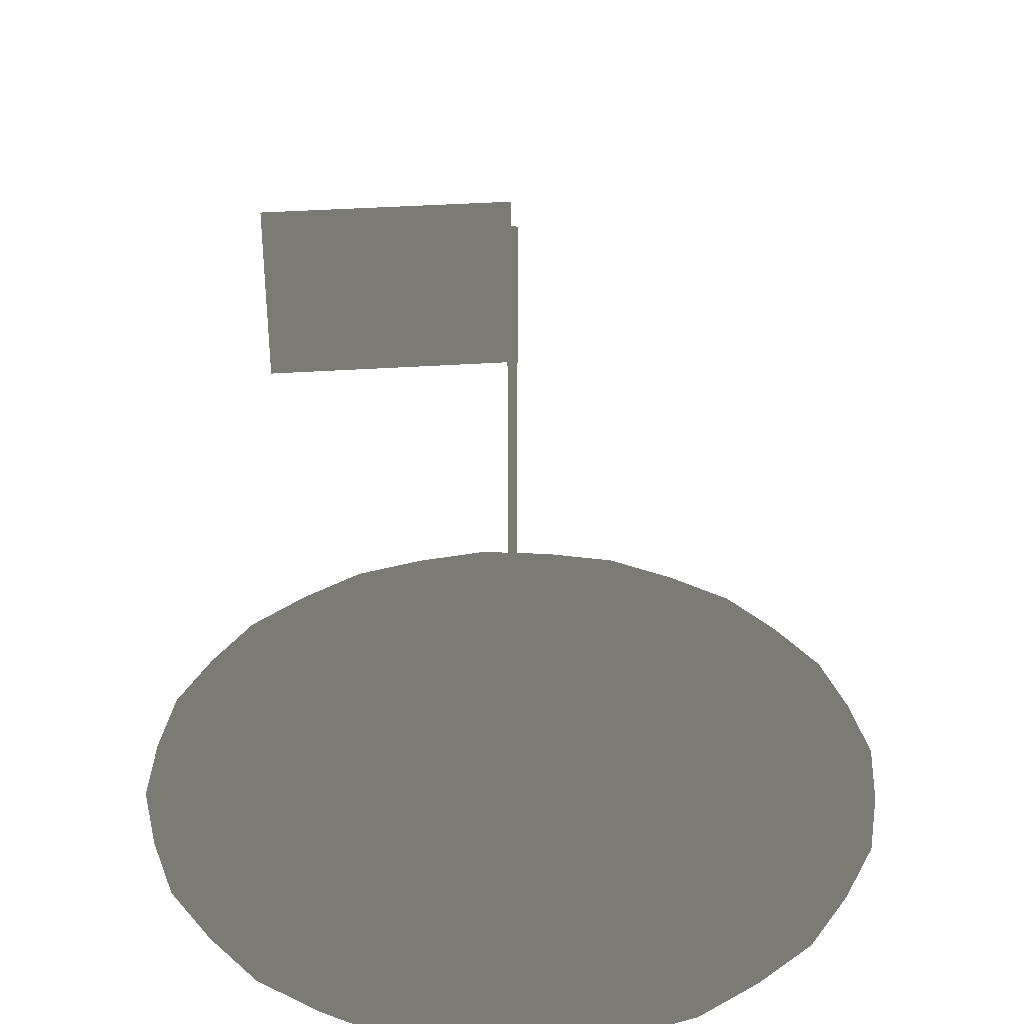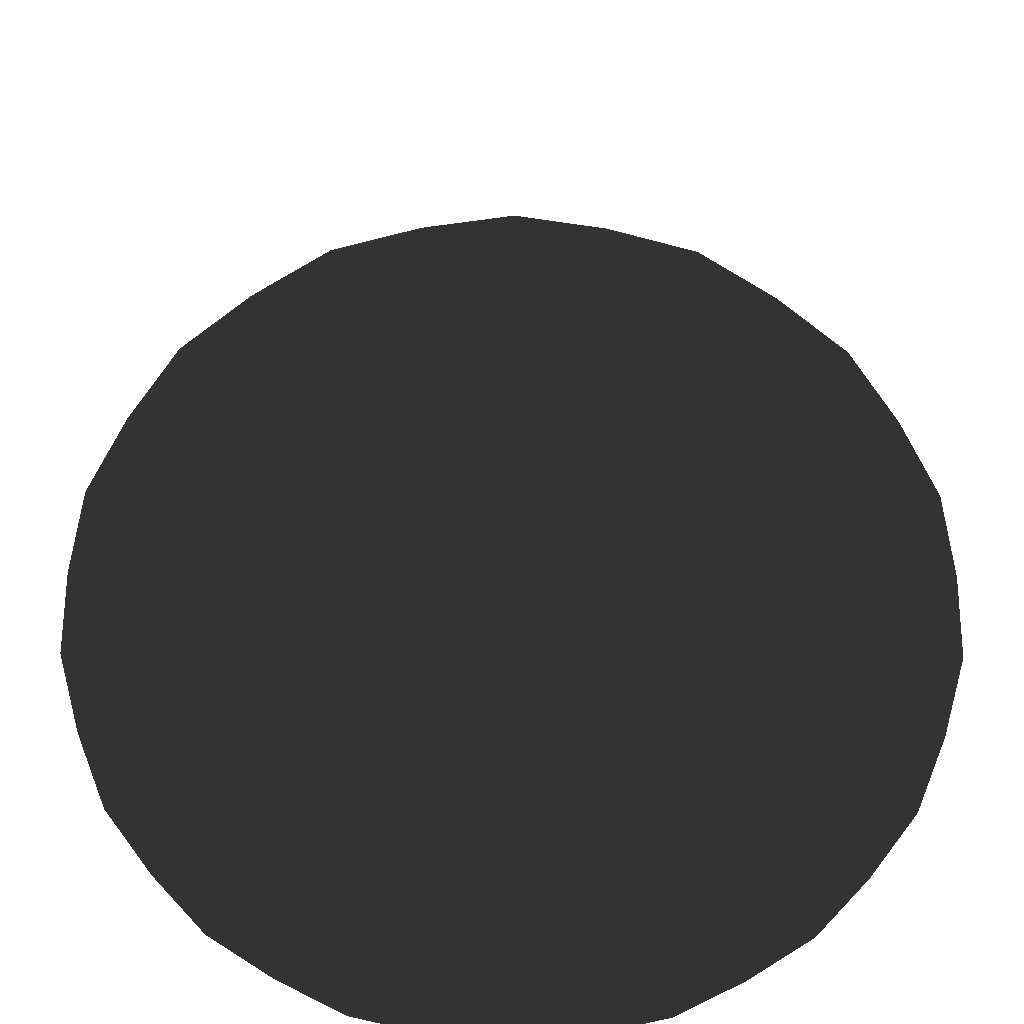
<metadata>
{"format":"obj","ext":"obj","renderer":"f3d","projection":"perspective","resolution":1024,"background":"white","views":[{"elev":36.5,"azim":-95.0,"up":"+Z"},{"elev":-69.0,"azim":-112.8,"up":"+Z"}]}
</metadata>
<code>
v 0.331 1.664 -0.01643
v -2.613e-05 1.711 -0.01643
v 0.3321 1.67 -4.545e-05
v -2.613e-05 1.716 -4.545e-05
v 0.6547 1.581 -0.01643
v 0.6569 1.586 -4.545e-05
v 0.9458 1.416 -4.545e-05
v 0.9427 1.411 -0.01643
v 1.21 1.21 -0.01643
v 1.214 1.214 -4.545e-05
v 1.416 0.9458 -4.545e-05
v 1.411 0.9427 -0.01643
v 1.581 0.6547 -0.01643
v 1.586 0.6569 -4.545e-05
v 1.67 0.3321 -4.545e-05
v 1.664 0.331 -0.01643
v 1.711 -2.619e-05 -0.01643
v 1.716 -2.619e-05 -4.545e-05
v 0.331 1.664 -0.01643
v -2.613e-05 -2.619e-05 -0.01643
v 0.6547 1.581 -0.01643
v 0.9427 1.411 -0.01643
v 1.21 1.21 -0.01643
v 1.411 0.9427 -0.01643
v 1.581 0.6547 -0.01643
v 1.664 0.331 -0.01643
v 0.07603 0.3864 0.2769
v 0.1906 0.9594 0.2309
v -0.0008119 0.3963 0.2769
v -0.0001833 0.9861 0.2309
v 0.2752 1.385 0.1217
v -0.0002357 1.424 0.1217
v 0.3321 1.67 -4.545e-05
v -2.613e-05 1.716 -4.545e-05
v 0.1509 0.3664 0.2769
v 0.3772 0.9111 0.2309
v 0.5446 1.315 0.1217
v 0.6569 1.586 -4.545e-05
v 0.9458 1.416 -4.545e-05
v 0.7843 1.174 0.1217
v 0.5433 0.8133 0.2309
v 0.2181 0.3278 0.2769
v 0.2796 0.2807 0.2769
v 0.6972 0.6974 0.2309
v 1.007 1.007 0.1217
v 1.214 1.214 -4.545e-05
v 1.416 0.9458 -4.545e-05
v 1.174 0.7846 0.1217
v 0.8132 0.5435 0.2309
v 0.327 0.2194 0.2769
v 0.3658 0.1524 0.2769
v 0.911 0.3775 0.2309
v 1.315 0.545 0.1217
v 1.586 0.6569 -4.545e-05
v 1.67 0.3321 -4.545e-05
v 1.385 0.2756 0.1217
v 0.9593 0.1909 0.2309
v 0.386 0.07755 0.2769
v 0.3963 0.0007596 0.2769
v 0.9861 0.000131 0.2309
v 1.424 0.0001833 0.1217
v 1.716 -2.619e-05 -4.545e-05
v -0.3864 0.07603 0.2769
v -0.9594 0.1906 0.2309
v -0.3964 -0.0008119 0.2769
v -0.9862 -0.0001833 0.2309
v -1.385 0.2752 0.1217
v -1.424 -0.0002357 0.1217
v -1.67 0.3321 -4.545e-05
v -1.716 -2.619e-05 -4.545e-05
v -0.3664 0.1509 0.2769
v -0.9112 0.3772 0.2309
v -1.315 0.5446 0.1217
v -1.586 0.6569 -4.545e-05
v -1.416 0.9458 -4.545e-05
v -1.174 0.7843 0.1217
v -0.8134 0.5433 0.2309
v -0.3279 0.2181 0.2769
v -0.2808 0.2796 0.2769
v -0.6975 0.6972 0.2309
v -1.007 1.007 0.1217
v -1.214 1.214 -4.545e-05
v -0.9459 1.416 -4.545e-05
v -0.7847 1.174 0.1217
v -0.5436 0.8132 0.2309
v -0.2195 0.327 0.2769
v -0.1524 0.3658 0.2769
v -0.3776 0.911 0.2309
v -0.545 1.315 0.1217
v -0.6569 1.586 -4.545e-05
v -0.3322 1.67 -4.545e-05
v -0.2757 1.385 0.1217
v -0.191 0.9593 0.2309
v -0.07761 0.386 0.2769
v -1.21 1.21 -0.01643
v -0.9428 1.411 -0.01643
v -0.6547 1.581 -0.01643
v -0.9459 1.416 -4.545e-05
v -0.6569 1.586 -4.545e-05
v -0.3322 1.67 -4.545e-05
v -0.3311 1.664 -0.01643
v -1.214 1.214 -4.545e-05
v -1.416 0.9458 -4.545e-05
v -1.411 0.9427 -0.01643
v -1.581 0.6547 -0.01643
v -1.586 0.6569 -4.545e-05
v -1.67 0.3321 -4.545e-05
v -1.664 0.331 -0.01643
v -1.711 -2.619e-05 -0.01643
v -1.716 -2.619e-05 -4.545e-05
v -0.3311 -1.664 -0.01643
v -2.613e-05 -1.711 -0.01643
v -0.3322 -1.67 -4.545e-05
v -2.613e-05 -1.716 -4.545e-05
v -0.6547 -1.581 -0.01643
v -0.6569 -1.586 -4.545e-05
v -0.9459 -1.416 -4.545e-05
v -0.9428 -1.411 -0.01643
v -1.21 -1.21 -0.01643
v -1.214 -1.214 -4.545e-05
v -1.416 -0.9459 -4.545e-05
v -1.411 -0.9428 -0.01643
v -1.581 -0.6547 -0.01643
v -1.586 -0.6569 -4.545e-05
v -1.67 -0.3322 -4.545e-05
v -1.664 -0.3311 -0.01643
v -0.3311 -1.664 -0.01643
v -0.6547 -1.581 -0.01643
v -0.9428 -1.411 -0.01643
v -1.21 -1.21 -0.01643
v -1.411 -0.9428 -0.01643
v -1.581 -0.6547 -0.01643
v -1.664 -0.3311 -0.01643
v -0.07609 -0.3864 0.2769
v -0.1907 -0.9594 0.2309
v 0.0007596 -0.3964 0.2769
v 0.000131 -0.9862 0.2309
v -0.2753 -1.385 0.1217
v 0.0001834 -1.424 0.1217
v -0.3322 -1.67 -4.545e-05
v -2.613e-05 -1.716 -4.545e-05
v -0.151 -0.3664 0.2769
v -0.3773 -0.9112 0.2309
v -0.5447 -1.315 0.1217
v -0.6569 -1.586 -4.545e-05
v -0.9459 -1.416 -4.545e-05
v -0.7844 -1.174 0.1217
v -0.5433 -0.8134 0.2309
v -0.2182 -0.3279 0.2769
v -0.2797 -0.2808 0.2769
v -0.6973 -0.6975 0.2309
v -1.007 -1.007 0.1217
v -1.214 -1.214 -4.545e-05
v -1.416 -0.9459 -4.545e-05
v -1.174 -0.7847 0.1217
v -0.8133 -0.5436 0.2309
v -0.327 -0.2195 0.2769
v -0.3659 -0.1524 0.2769
v -0.9111 -0.3776 0.2309
v -1.315 -0.545 0.1217
v -1.586 -0.6569 -4.545e-05
v -1.67 -0.3322 -4.545e-05
v -1.385 -0.2757 0.1217
v -0.9594 -0.191 0.2309
v -0.3861 -0.07761 0.2769
v 0.3864 -0.07609 0.2769
v 0.9594 -0.1907 0.2309
v 1.385 -0.2753 0.1217
v 1.67 -0.3322 -4.545e-05
v 0.3664 -0.151 0.2769
v 0.9111 -0.3773 0.2309
v 1.315 -0.5447 0.1217
v 1.586 -0.6569 -4.545e-05
v 1.416 -0.9459 -4.545e-05
v 1.174 -0.7844 0.1217
v 0.8133 -0.5433 0.2309
v 0.3278 -0.2182 0.2769
v 0.2807 -0.2797 0.2769
v 0.6974 -0.6973 0.2309
v 1.007 -1.007 0.1217
v 1.214 -1.214 -4.545e-05
v 0.9458 -1.416 -4.545e-05
v 0.7846 -1.174 0.1217
v 0.5435 -0.8133 0.2309
v 0.2194 -0.327 0.2769
v 0.1524 -0.3659 0.2769
v 0.3775 -0.9111 0.2309
v 0.545 -1.315 0.1217
v 0.6569 -1.586 -4.545e-05
v 0.3321 -1.67 -4.545e-05
v 0.2756 -1.385 0.1217
v 0.1909 -0.9594 0.2309
v 0.07755 -0.3861 0.2769
v 1.21 -1.21 -0.01643
v 0.9427 -1.411 -0.01643
v 0.6547 -1.581 -0.01643
v 0.9458 -1.416 -4.545e-05
v 0.6569 -1.586 -4.545e-05
v 0.3321 -1.67 -4.545e-05
v 0.331 -1.664 -0.01643
v 1.214 -1.214 -4.545e-05
v 1.416 -0.9459 -4.545e-05
v 1.411 -0.9428 -0.01643
v 1.581 -0.6547 -0.01643
v 1.586 -0.6569 -4.545e-05
v 1.67 -0.3322 -4.545e-05
v 1.664 -0.3311 -0.01643
v 0.1887 -0.2825 0.05038
v 0.2421 -0.2422 0.05038
v -2.613e-05 -2.619e-05 0.009182
v 0.2824 -0.1888 0.05038
v 0.3164 -0.1311 0.05038
v 0.3331 -0.06629 0.05038
v 0.3425 -2.619e-05 0.05038
v 0.3331 0.06624 0.05038
v 0.3164 0.131 0.05038
v 0.2824 0.1887 0.05038
v 0.2421 0.2421 0.05038
v 0.1887 0.2824 0.05038
v 0.131 0.3164 0.05038
v 0.06624 0.3331 0.05038
v -2.613e-05 0.3425 0.05038
v -0.06629 0.3331 0.05038
v -0.1311 0.3164 0.05038
v -0.1888 0.2824 0.05038
v -0.2422 0.2421 0.05038
v -0.2825 0.1887 0.05038
v -0.3164 0.131 0.05038
v -0.3332 0.06624 0.05038
v -0.3425 -2.619e-05 0.05038
v -0.3332 -0.06629 0.05038
v -0.3164 -0.1311 0.05038
v -0.2825 -0.1888 0.05038
v -0.2422 -0.2422 0.05038
v -0.1888 -0.2825 0.05038
v -0.1311 -0.3164 0.05038
v -0.06629 -0.3332 0.05038
v -2.613e-05 -0.3425 0.05038
v 0.06624 -0.3332 0.05038
v 0.131 -0.3164 0.05038
v 0.3164 0.131 0.05038
v 0.3331 0.06624 0.05038
v 0.3314 0.138 0.2773
v 0.3497 0.07022 0.2773
v 0.3425 -2.619e-05 0.05038
v 0.359 0.0006548 0.2773
v 0.3331 -0.06629 0.05038
v 0.3499 -0.06891 0.2773
v 0.3164 -0.1311 0.05038
v 0.3319 -0.1367 0.2773
v 0.2962 0.1987 0.2773
v 0.2824 0.1887 0.05038
v 0.2533 0.2543 0.2773
v 0.2421 0.2421 0.05038
v 0.1976 0.2969 0.2773
v 0.1887 0.2824 0.05038
v 0.1367 0.3319 0.2773
v 0.131 0.3164 0.05038
v 0.06886 0.3499 0.2773
v 0.06624 0.3331 0.05038
v -0.0007071 0.359 0.2773
v -2.613e-05 0.3425 0.05038
v -0.07027 0.3497 0.2773
v -0.06629 0.3331 0.05038
v -0.1381 0.3314 0.2773
v -0.1311 0.3164 0.05038
v -0.1988 0.2962 0.2773
v -0.1888 0.2824 0.05038
v -0.2543 0.2534 0.2773
v -0.2422 0.2421 0.05038
v -0.297 0.1976 0.2773
v -0.2825 0.1887 0.05038
v -0.332 0.1367 0.2773
v -0.3164 0.131 0.05038
v -0.35 0.06886 0.2773
v -0.3332 0.06624 0.05038
v -0.359 -0.0007072 0.2773
v -0.3425 -2.619e-05 0.05038
v -0.3497 -0.07027 0.2773
v -0.3332 -0.06629 0.05038
v -0.3314 -0.1381 0.2773
v -0.3164 -0.1311 0.05038
v -0.2962 -0.1988 0.2773
v -0.2825 -0.1888 0.05038
v -0.2534 -0.2543 0.2773
v -0.2422 -0.2422 0.05038
v -0.1976 -0.297 0.2773
v -0.1888 -0.2825 0.05038
v -0.1367 -0.332 0.2773
v -0.1311 -0.3164 0.05038
v -0.06891 -0.35 0.2773
v -0.06629 -0.3332 0.05038
v 0.0006549 -0.359 0.2773
v -2.613e-05 -0.3425 0.05038
v 0.07022 -0.3497 0.2773
v 0.06624 -0.3332 0.05038
v 0.138 -0.3314 0.2773
v 0.131 -0.3164 0.05038
v 0.1987 -0.2962 0.2773
v 0.1887 -0.2825 0.05038
v 0.2543 -0.2534 0.2773
v 0.2421 -0.2422 0.05038
v 0.2969 -0.1976 0.2773
v 0.2824 -0.1888 0.05038
v 0.3319 -0.1367 0.2773
v 0.3164 -0.1311 0.05038
v 0.3963 0.0007596 0.2769
v 0.359 0.0006548 0.2773
v 0.3864 -0.07609 0.2769
v 0.3499 -0.06891 0.2773
v 0.3319 -0.1367 0.2773
v 0.3664 -0.151 0.2769
v 0.3278 -0.2182 0.2769
v 0.2969 -0.1976 0.2773
v 0.2543 -0.2534 0.2773
v 0.2807 -0.2797 0.2769
v 0.386 0.07755 0.2769
v 0.3497 0.07022 0.2773
v 0.3314 0.138 0.2773
v 0.3658 0.1524 0.2769
v 0.327 0.2194 0.2769
v 0.2962 0.1987 0.2773
v 0.2533 0.2543 0.2773
v 0.2796 0.2807 0.2769
v 0.2181 0.3278 0.2769
v 0.1976 0.2969 0.2773
v 0.1367 0.3319 0.2773
v 0.1509 0.3664 0.2769
v 0.07603 0.3864 0.2769
v 0.06886 0.3499 0.2773
v -0.0007071 0.359 0.2773
v -0.0008119 0.3963 0.2769
v -0.07761 0.386 0.2769
v -0.07027 0.3497 0.2773
v -0.1381 0.3314 0.2773
v -0.1524 0.3658 0.2769
v -0.2195 0.327 0.2769
v -0.1988 0.2962 0.2773
v -0.2543 0.2534 0.2773
v -0.2808 0.2796 0.2769
v -0.3279 0.2181 0.2769
v -0.297 0.1976 0.2773
v -0.332 0.1367 0.2773
v -0.3664 0.1509 0.2769
v -0.3864 0.07603 0.2769
v -0.35 0.06886 0.2773
v -0.359 -0.0007072 0.2773
v -0.3964 -0.0008119 0.2769
v -0.3861 -0.07761 0.2769
v -0.3497 -0.07027 0.2773
v -0.3314 -0.1381 0.2773
v -0.3659 -0.1524 0.2769
v -0.327 -0.2195 0.2769
v -0.2962 -0.1988 0.2773
v -0.2534 -0.2543 0.2773
v -0.2797 -0.2808 0.2769
v -0.2182 -0.3279 0.2769
v -0.1976 -0.297 0.2773
v -0.1367 -0.332 0.2773
v -0.151 -0.3664 0.2769
v -0.07609 -0.3864 0.2769
v -0.06891 -0.35 0.2773
v 0.0006549 -0.359 0.2773
v 0.0007596 -0.3964 0.2769
v 0.07755 -0.3861 0.2769
v 0.07022 -0.3497 0.2773
v 0.138 -0.3314 0.2773
v 0.1524 -0.3659 0.2769
v 0.2194 -0.327 0.2769
v 0.1987 -0.2962 0.2773
v 0.2543 -0.2534 0.2773
v 0.2807 -0.2797 0.2769
v 0.006312 -0.02365 0.006499
v 0.02328 -0.01056 0.006499
v 0.01658 -0.01936 0.006499
v 0.0006549 0.01883 0.006499
v -0.01349 -0.01548 0.006499
v -0.004688 -0.02218 0.006499
v 0.02475 0.0004453 0.006499
v 0.02046 0.01066 0.006499
v 0.01166 0.01742 0.006499
v -0.00956 0.01459 0.006499
v -0.01632 0.005788 0.006499
v -0.01773 -0.005212 0.006499
v -0.00956 0.01459 2.946
v 0.003431 -0.002383 2.952
v 0.0006549 0.01883 2.946
v 0.01166 0.01742 2.946
v 0.0006549 0.01883 0.006499
v 0.01166 0.01742 0.006499
v 0.02046 0.01066 0.006499
v 0.02046 0.01066 2.946
v 0.02475 0.0004453 0.006499
v 0.02475 0.0004453 2.946
v 0.02328 -0.01056 0.006499
v 0.02328 -0.01056 2.946
v 0.01658 -0.01936 0.006499
v 0.01658 -0.01936 2.946
v 0.003431 -0.002383 2.952
v 0.003431 -0.002383 2.952
v -0.00956 0.01459 2.946
v -0.00956 0.01459 0.006499
v -0.01632 0.005788 2.946
v -0.01632 0.005788 0.006499
v -0.01773 -0.005212 2.946
v -0.01773 -0.005212 0.006499
v -0.01349 -0.01548 2.946
v -0.01349 -0.01548 0.006499
v -0.004688 -0.02218 2.946
v -0.004688 -0.02218 0.006499
v 0.006312 -0.02365 2.946
v 0.006312 -0.02365 0.006499
v 0.01658 -0.01936 2.946
v 0.01658 -0.01936 0.006499
v -0.01349 -0.01548 2.946
v -0.004688 -0.02218 2.946
v 0.003431 -0.002383 2.952
v 0.006312 -0.02365 2.946
v 0.01658 -0.01936 2.946
v -0.01632 0.005788 2.946
v 0.003431 -0.002383 2.952
v -0.01773 -0.005212 2.946
v 0.003431 1.004 3.069
v 0.003431 0.002803 3.069
v 0.003431 1.004 2.304
v 0.003431 0.002803 2.304
v 0.003431 0.002803 2.304
v 0.003431 0.002803 3.069
v 0.003431 1.004 2.304
v 0.003431 1.004 3.069
f 1 2 3
f 2 4 3
f 1 3 5
f 3 6 5
f 6 7 5
f 5 7 8
f 8 7 9
f 7 10 9
f 10 11 9
f 9 11 12
f 12 11 13
f 11 14 13
f 14 15 13
f 13 15 16
f 16 15 17
f 15 18 17
f 2 19 20
f 19 21 20
f 21 22 20
f 22 23 20
f 23 24 20
f 24 25 20
f 25 26 20
f 20 26 17
f 27 28 29
f 29 28 30
f 28 31 30
f 30 31 32
f 31 33 32
f 32 33 34
f 27 35 28
f 35 36 28
f 28 36 31
f 36 37 31
f 31 37 33
f 33 37 38
f 38 37 39
f 39 37 40
f 37 36 40
f 40 36 41
f 36 35 41
f 35 42 41
f 42 43 41
f 43 44 41
f 41 44 40
f 44 45 40
f 40 45 39
f 39 45 46
f 46 45 47
f 47 45 48
f 45 44 48
f 48 44 49
f 44 43 49
f 43 50 49
f 50 51 49
f 51 52 49
f 49 52 48
f 52 53 48
f 48 53 47
f 47 53 54
f 54 53 55
f 55 53 56
f 53 52 56
f 56 52 57
f 52 51 57
f 51 58 57
f 58 59 57
f 59 60 57
f 57 60 56
f 60 61 56
f 56 61 55
f 61 62 55
f 63 64 65
f 65 64 66
f 64 67 66
f 66 67 68
f 67 69 68
f 68 69 70
f 63 71 64
f 71 72 64
f 64 72 67
f 72 73 67
f 67 73 69
f 69 73 74
f 74 73 75
f 75 73 76
f 73 72 76
f 76 72 77
f 72 71 77
f 71 78 77
f 78 79 77
f 79 80 77
f 77 80 76
f 80 81 76
f 76 81 75
f 75 81 82
f 82 81 83
f 83 81 84
f 81 80 84
f 84 80 85
f 80 79 85
f 79 86 85
f 86 87 85
f 87 88 85
f 85 88 84
f 88 89 84
f 84 89 83
f 83 89 90
f 90 89 91
f 91 89 92
f 89 88 92
f 92 88 93
f 88 87 93
f 87 94 93
f 94 29 93
f 29 30 93
f 93 30 92
f 30 32 92
f 92 32 91
f 32 34 91
f 95 96 20
f 20 96 97
f 96 98 97
f 98 99 97
f 99 100 97
f 100 101 97
f 97 101 20
f 20 101 2
f 101 100 2
f 2 100 4
f 96 95 98
f 98 95 102
f 102 95 103
f 103 95 104
f 95 20 104
f 20 105 104
f 104 105 103
f 103 105 106
f 106 105 107
f 107 105 108
f 105 20 108
f 20 109 108
f 108 109 107
f 109 110 107
f 111 112 113
f 112 114 113
f 111 113 115
f 113 116 115
f 116 117 115
f 115 117 118
f 118 117 119
f 117 120 119
f 120 121 119
f 119 121 122
f 122 121 123
f 121 124 123
f 124 125 123
f 123 125 126
f 126 125 109
f 125 110 109
f 112 127 20
f 127 128 20
f 128 129 20
f 129 130 20
f 130 131 20
f 131 132 20
f 132 133 20
f 20 133 109
f 134 135 136
f 136 135 137
f 135 138 137
f 137 138 139
f 138 140 139
f 139 140 141
f 134 142 135
f 142 143 135
f 135 143 138
f 143 144 138
f 138 144 140
f 140 144 145
f 145 144 146
f 146 144 147
f 144 143 147
f 147 143 148
f 143 142 148
f 142 149 148
f 149 150 148
f 150 151 148
f 148 151 147
f 151 152 147
f 147 152 146
f 146 152 153
f 153 152 154
f 154 152 155
f 152 151 155
f 155 151 156
f 151 150 156
f 150 157 156
f 157 158 156
f 158 159 156
f 156 159 155
f 159 160 155
f 155 160 154
f 154 160 161
f 161 160 162
f 162 160 163
f 160 159 163
f 163 159 164
f 159 158 164
f 158 165 164
f 165 65 164
f 65 66 164
f 164 66 163
f 66 68 163
f 163 68 162
f 68 70 162
f 166 167 59
f 59 167 60
f 167 168 60
f 60 168 61
f 168 169 61
f 61 169 62
f 166 170 167
f 170 171 167
f 167 171 168
f 171 172 168
f 168 172 169
f 169 172 173
f 173 172 174
f 174 172 175
f 172 171 175
f 175 171 176
f 171 170 176
f 170 177 176
f 177 178 176
f 178 179 176
f 176 179 175
f 179 180 175
f 175 180 174
f 174 180 181
f 181 180 182
f 182 180 183
f 180 179 183
f 183 179 184
f 179 178 184
f 178 185 184
f 185 186 184
f 186 187 184
f 184 187 183
f 187 188 183
f 183 188 182
f 182 188 189
f 189 188 190
f 190 188 191
f 188 187 191
f 191 187 192
f 187 186 192
f 186 193 192
f 193 136 192
f 136 137 192
f 192 137 191
f 137 139 191
f 191 139 190
f 139 141 190
f 194 195 20
f 20 195 196
f 195 197 196
f 197 198 196
f 198 199 196
f 199 200 196
f 196 200 20
f 20 200 112
f 200 199 112
f 112 199 114
f 195 194 197
f 197 194 201
f 201 194 202
f 202 194 203
f 194 20 203
f 20 204 203
f 203 204 202
f 202 204 205
f 205 204 206
f 206 204 207
f 204 20 207
f 20 17 207
f 207 17 206
f 17 18 206
f 208 209 210
f 209 211 210
f 211 212 210
f 210 212 213
f 213 214 210
f 214 215 210
f 215 216 210
f 216 217 210
f 217 218 210
f 218 219 210
f 219 220 210
f 220 221 210
f 221 222 210
f 222 223 210
f 223 224 210
f 224 225 210
f 225 226 210
f 210 226 227
f 227 228 210
f 228 229 210
f 229 230 210
f 230 231 210
f 231 232 210
f 232 233 210
f 233 234 210
f 234 235 210
f 235 236 210
f 236 237 210
f 237 238 210
f 238 239 210
f 239 240 210
f 210 240 208
f 241 242 243
f 243 242 244
f 242 245 244
f 244 245 246
f 245 247 246
f 246 247 248
f 247 249 248
f 248 249 250
f 243 251 241
f 241 251 252
f 251 253 252
f 252 253 254
f 253 255 254
f 254 255 256
f 255 257 256
f 256 257 258
f 257 259 258
f 258 259 260
f 259 261 260
f 260 261 262
f 261 263 262
f 263 264 262
f 263 265 264
f 264 265 266
f 265 267 266
f 266 267 268
f 267 269 268
f 268 269 270
f 269 271 270
f 270 271 272
f 271 273 272
f 272 273 274
f 273 275 274
f 274 275 276
f 275 277 276
f 277 278 276
f 277 279 278
f 278 279 280
f 279 281 280
f 280 281 282
f 281 283 282
f 282 283 284
f 283 285 284
f 284 285 286
f 285 287 286
f 286 287 288
f 287 289 288
f 288 289 290
f 289 291 290
f 291 292 290
f 291 293 292
f 292 293 294
f 293 295 294
f 294 295 296
f 295 297 296
f 296 297 298
f 297 299 298
f 298 299 300
f 299 301 300
f 300 301 302
f 301 303 302
f 302 303 304
f 303 305 304
f 305 306 304
f 307 308 309
f 308 310 309
f 310 311 309
f 309 311 312
f 312 311 313
f 311 314 313
f 314 315 313
f 313 315 316
f 307 317 308
f 308 317 318
f 318 317 319
f 317 320 319
f 320 321 319
f 319 321 322
f 322 321 323
f 321 324 323
f 324 325 323
f 323 325 326
f 326 325 327
f 325 328 327
f 328 329 327
f 329 330 327
f 330 329 331
f 329 332 331
f 332 333 331
f 331 333 334
f 334 333 335
f 333 336 335
f 336 337 335
f 335 337 338
f 338 337 339
f 337 340 339
f 340 341 339
f 339 341 342
f 342 341 343
f 341 344 343
f 344 345 343
f 343 345 346
f 346 345 347
f 345 348 347
f 348 349 347
f 347 349 350
f 350 349 351
f 349 352 351
f 352 353 351
f 351 353 354
f 354 353 355
f 353 356 355
f 356 357 355
f 357 358 355
f 358 357 359
f 357 360 359
f 360 361 359
f 359 361 362
f 362 361 363
f 361 364 363
f 364 365 363
f 363 365 366
f 366 365 367
f 365 368 367
f 368 369 367
f 367 369 370
f 370 369 371
f 369 372 371
f 373 374 375
f 376 374 377
f 374 373 377
f 377 373 378
f 379 374 380
f 374 376 380
f 380 376 381
f 382 376 383
f 376 377 383
f 383 377 384
f 385 386 387
f 386 388 387
f 389 387 390
f 387 388 390
f 390 388 391
f 388 392 391
f 391 392 393
f 392 394 393
f 393 394 395
f 394 396 395
f 395 396 397
f 397 396 398
f 398 396 399
f 396 394 399
f 388 400 392
f 400 394 392
f 387 389 401
f 389 402 401
f 401 402 403
f 402 404 403
f 403 404 405
f 404 406 405
f 405 406 407
f 406 408 407
f 407 408 409
f 408 410 409
f 409 410 411
f 410 412 411
f 411 412 413
f 412 414 413
f 415 416 417
f 416 418 417
f 417 418 419
f 385 420 421
f 420 422 421
f 421 422 415
f 423 424 425
f 424 426 425
f 427 428 429
f 428 430 429

</code>
